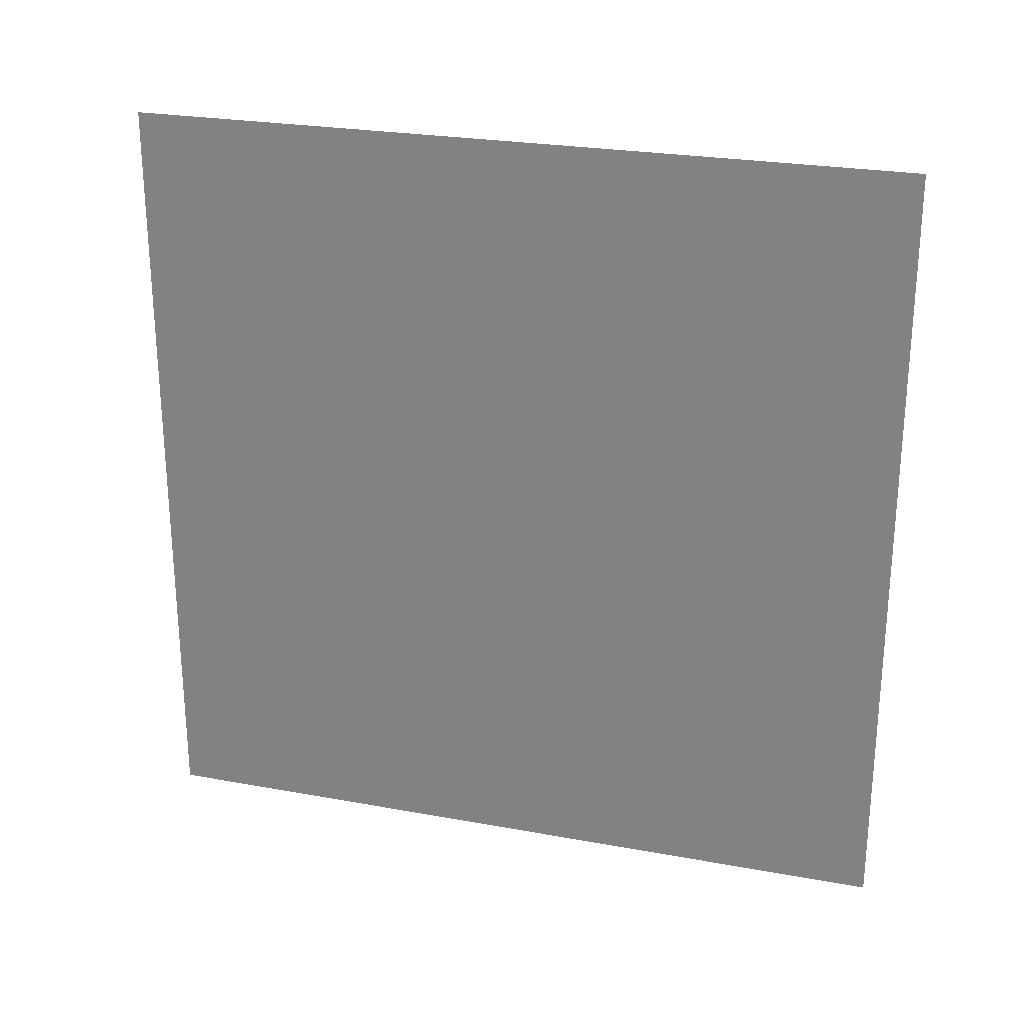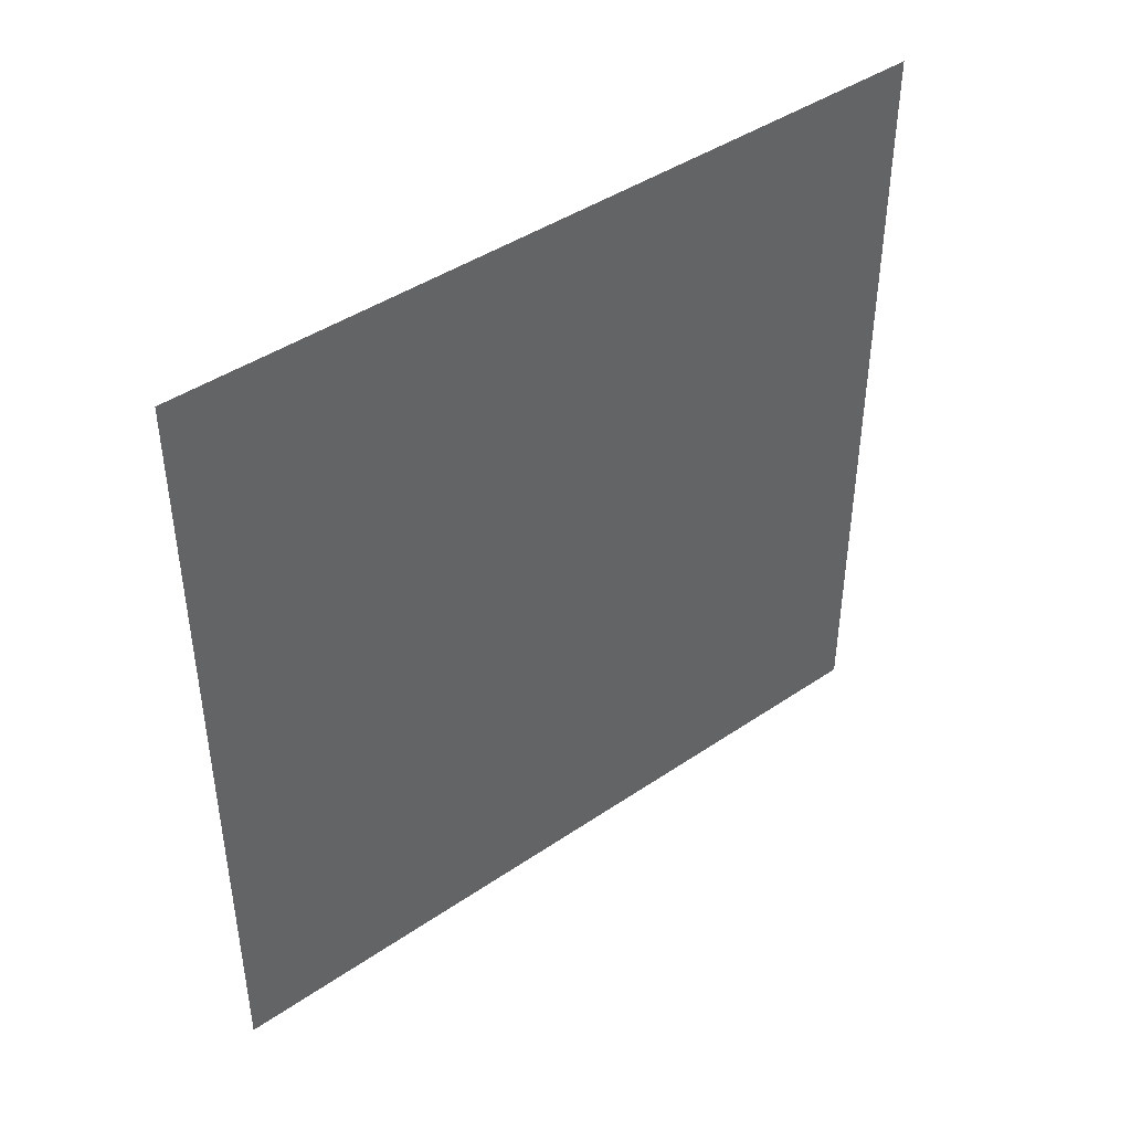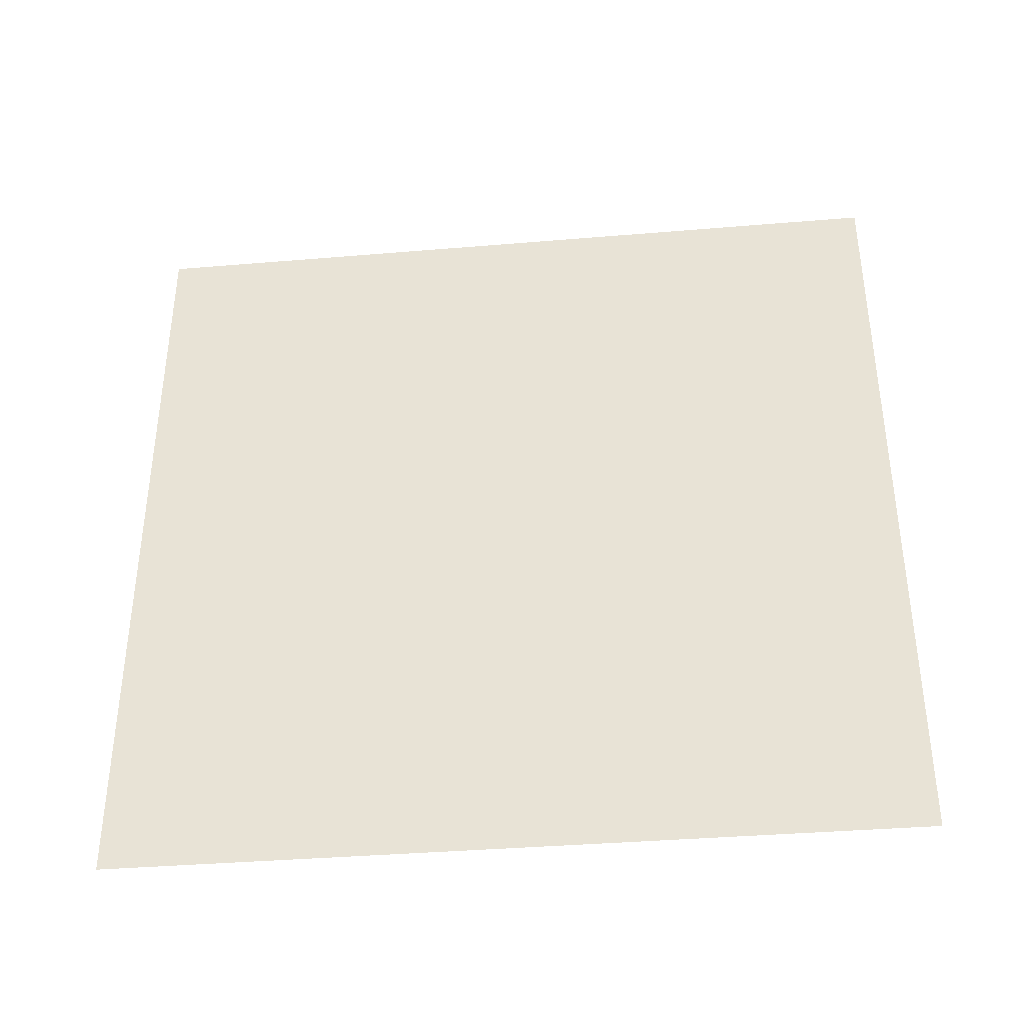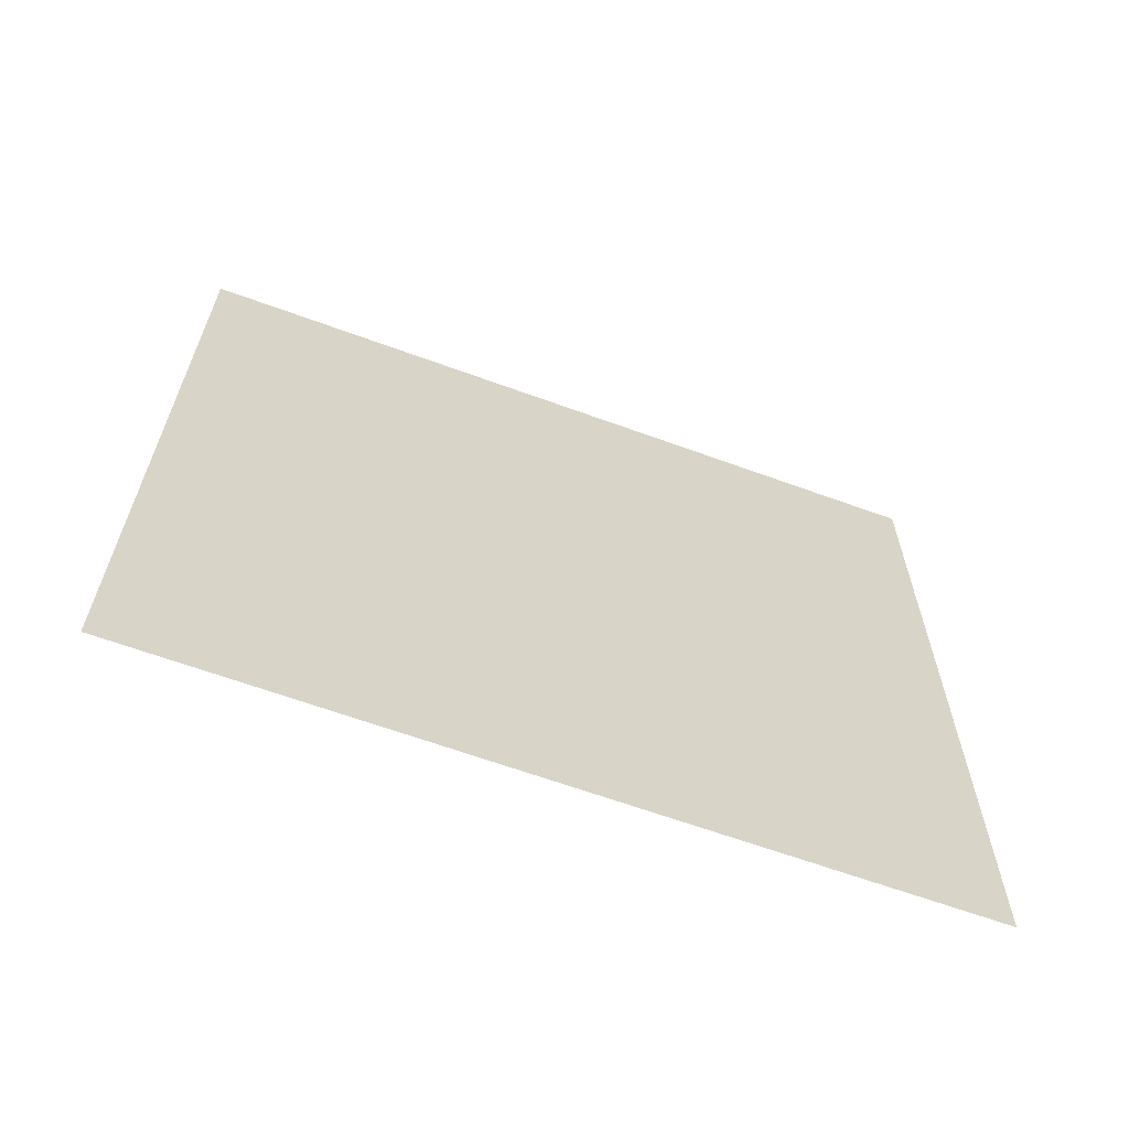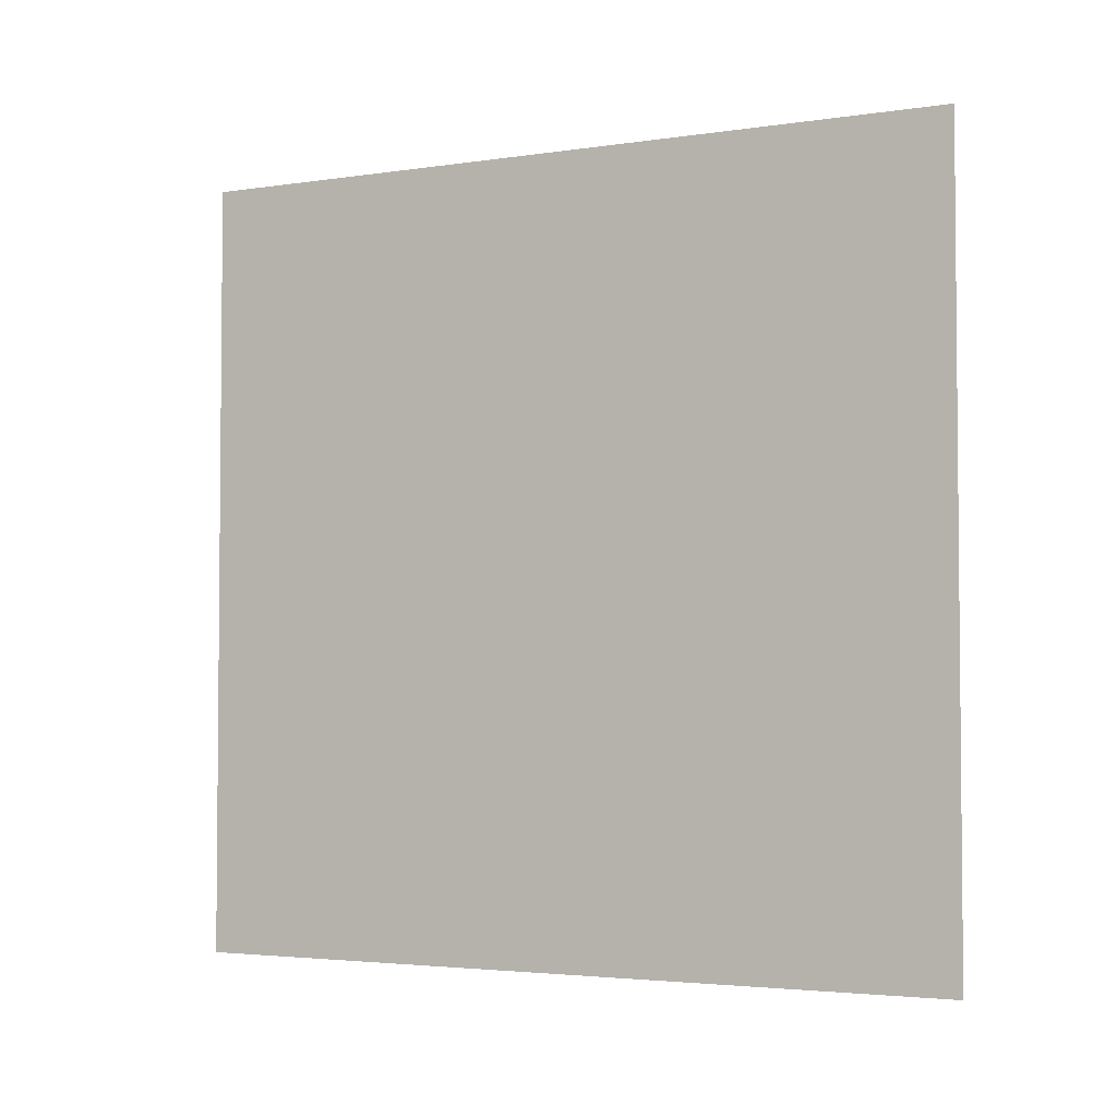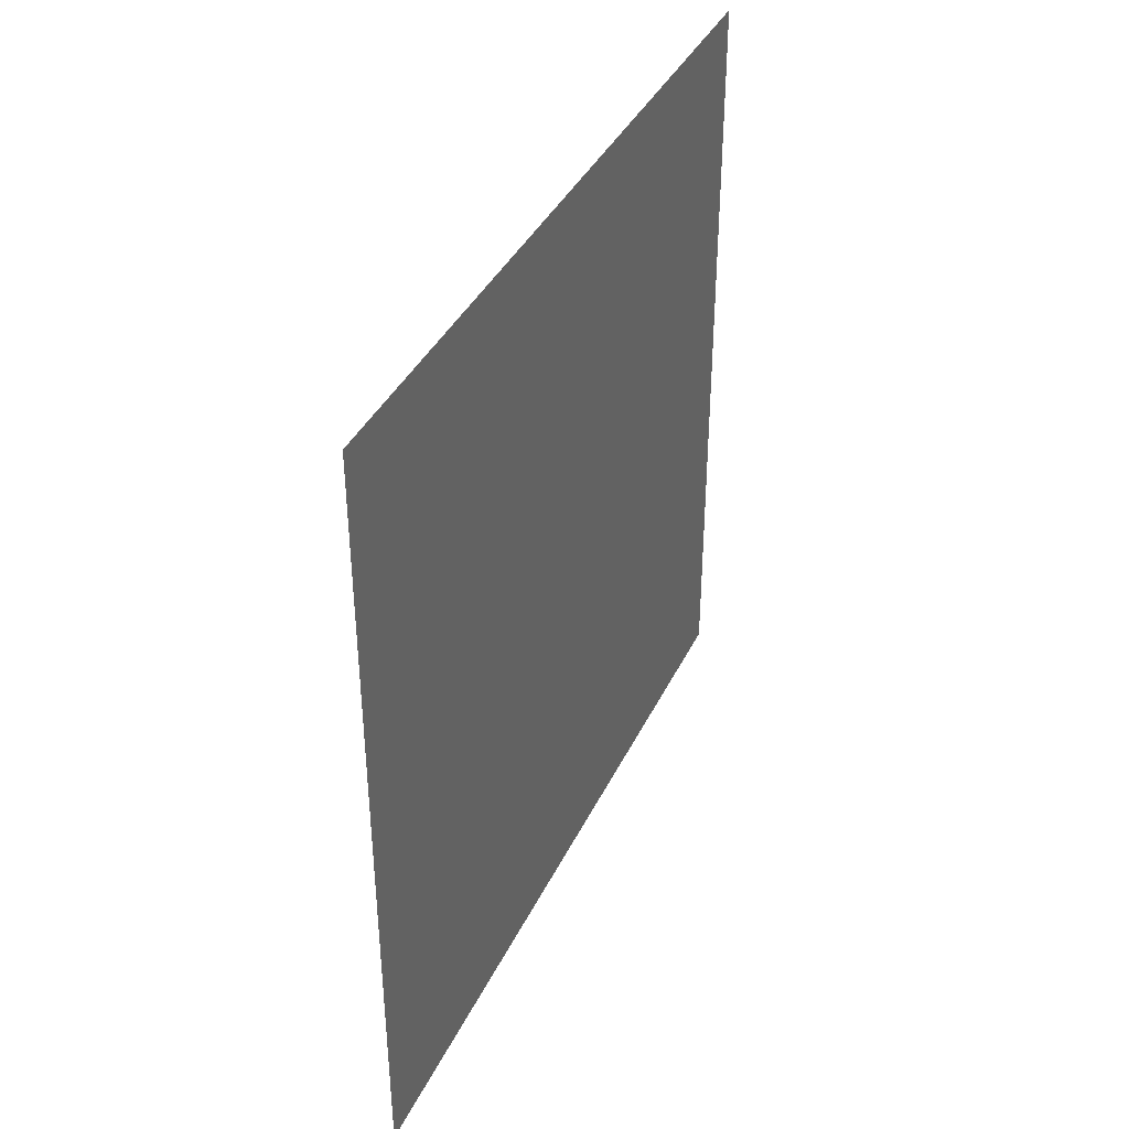
<metadata>
{"format":"obj","ext":"obj","renderer":"f3d","projection":"perspective","resolution":1024,"background":"white","views":[{"elev":25.3,"azim":-73.5,"up":"+Y"},{"elev":43.1,"azim":-128.9,"up":"+Y"},{"elev":-37.8,"azim":-83.9,"up":"+Y"},{"elev":-63.8,"azim":-110.3,"up":"+Z"},{"elev":-3.3,"azim":-63.0,"up":"+Z"},{"elev":38.7,"azim":23.7,"up":"+Z"}]}
</metadata>
<code>
o Cube.019
v 0 0 -1
v 0 -0 -0
v 0 1 -1
v 0 1 0
f 1 2 3
f 2 4 3

</code>
